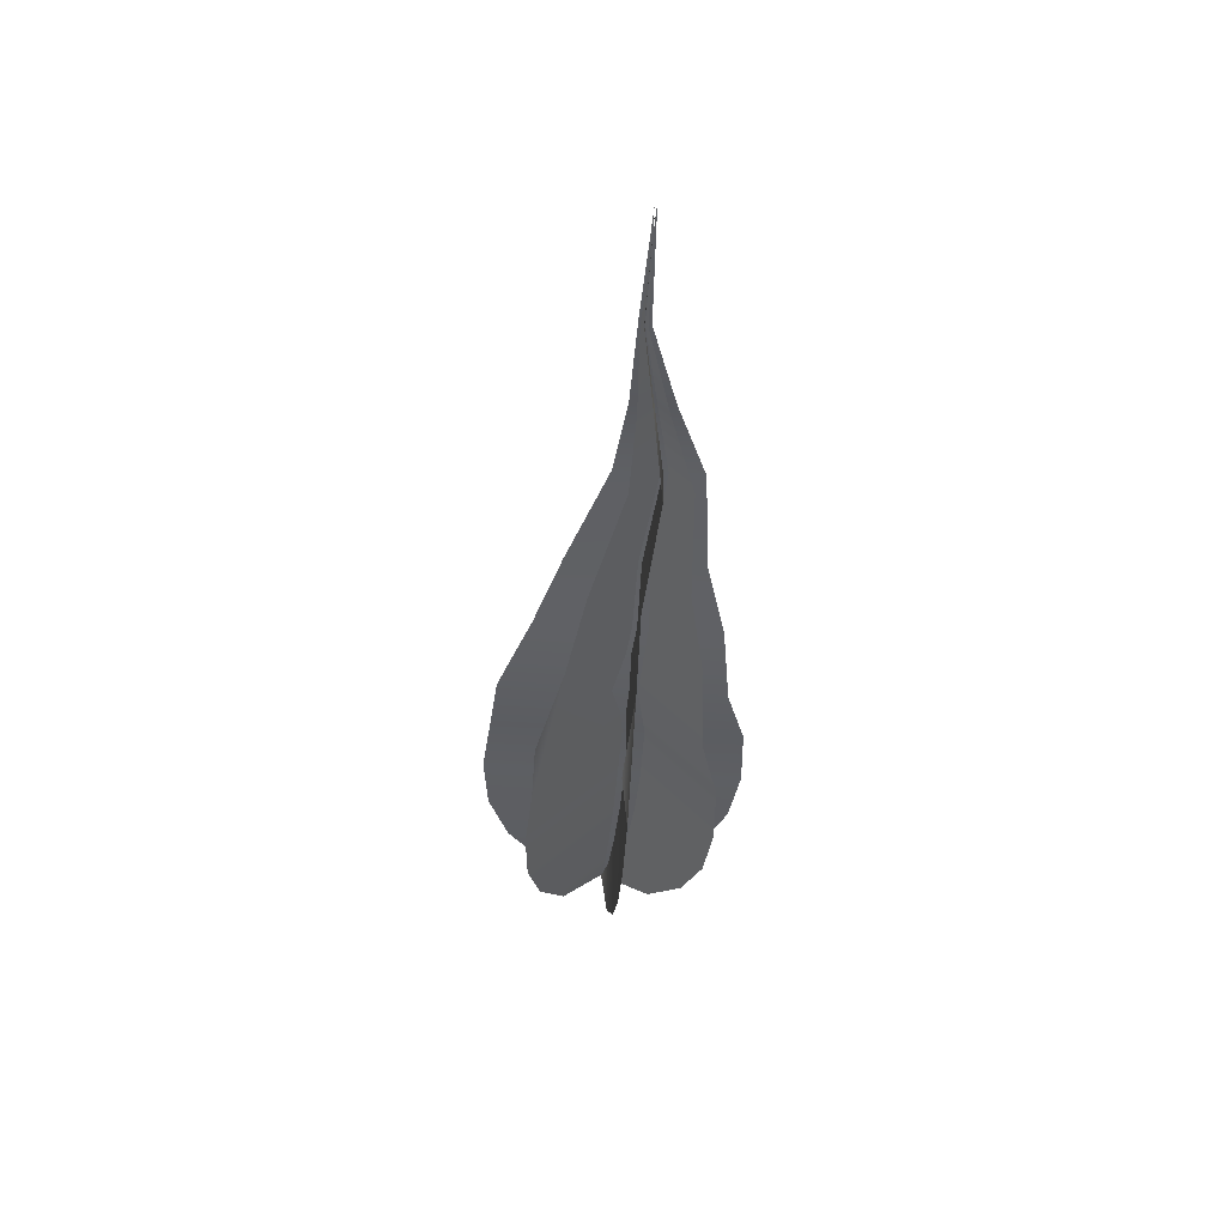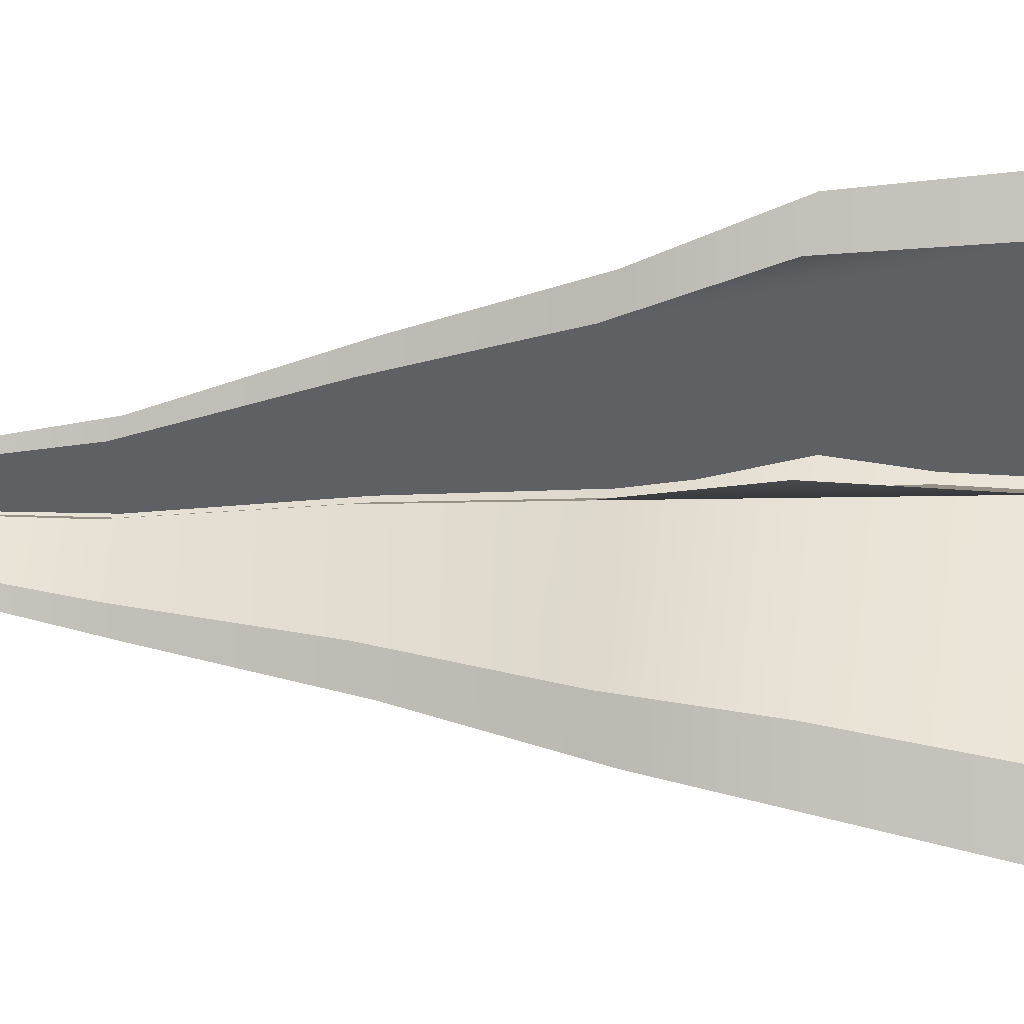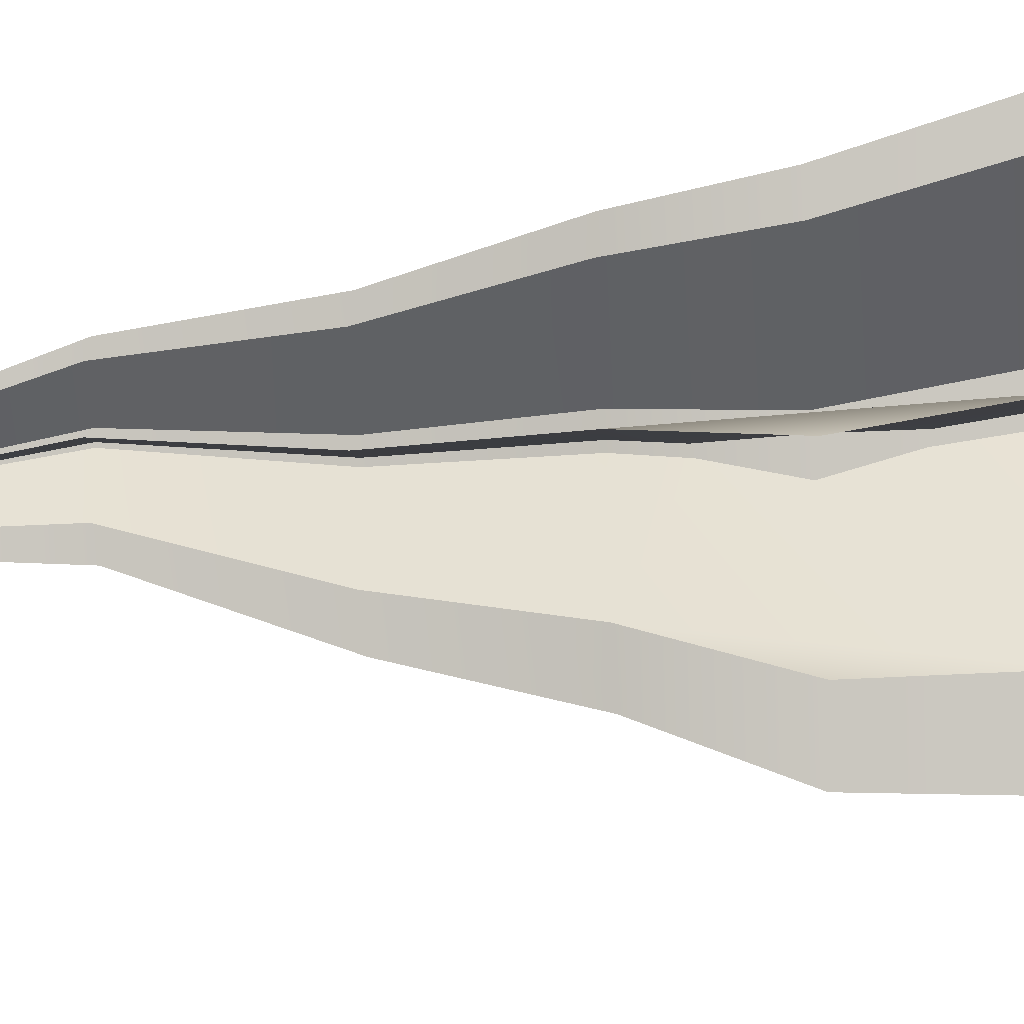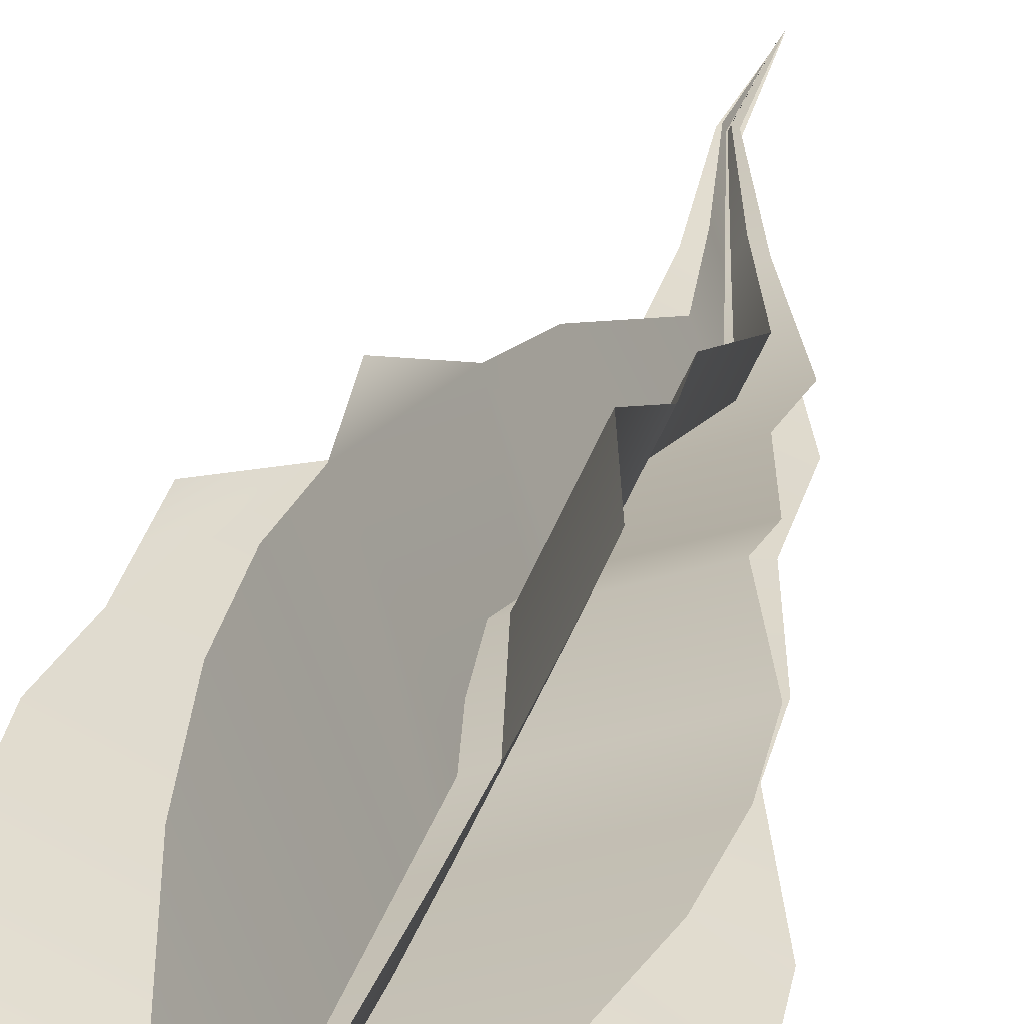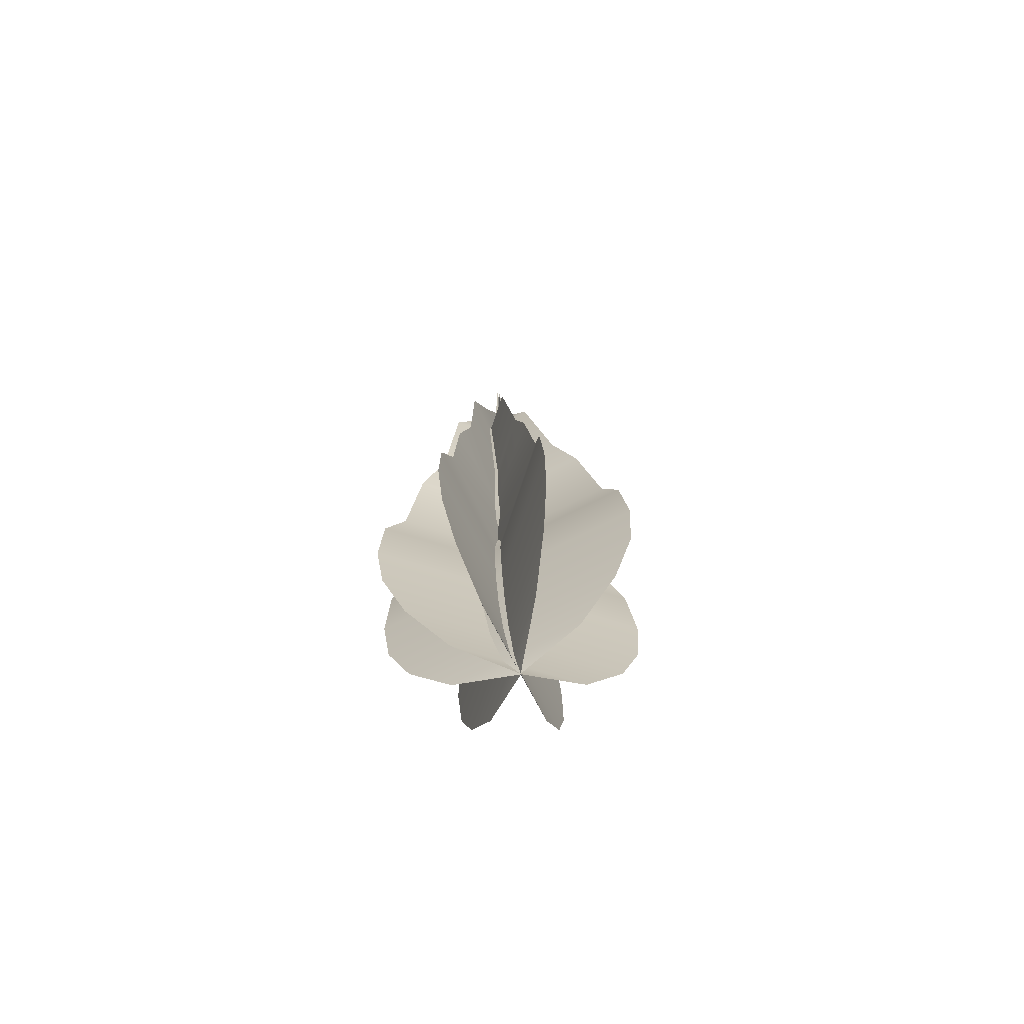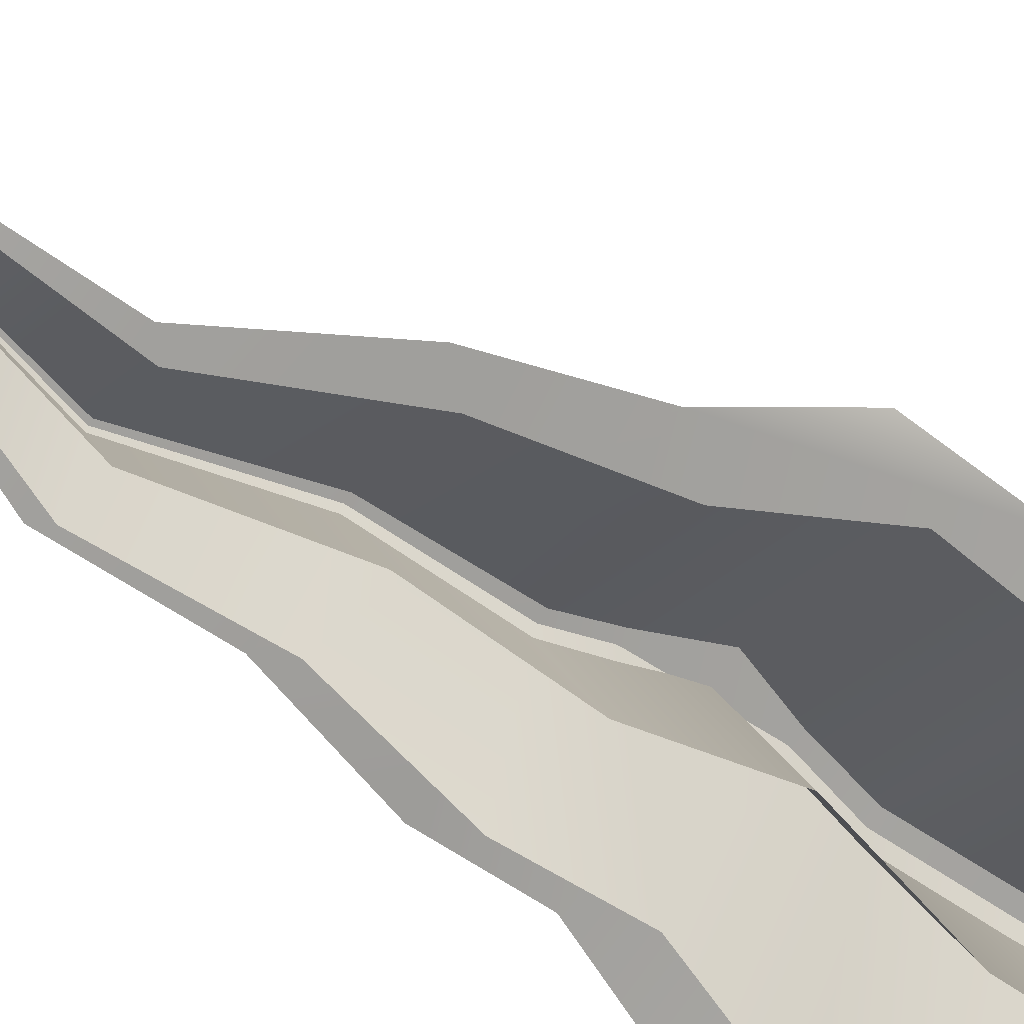
<metadata>
{"format":"obj","ext":"obj","renderer":"f3d","projection":"perspective","resolution":1024,"background":"white","views":[{"elev":54.3,"azim":159.3,"up":"+Z"},{"elev":24.0,"azim":91.8,"up":"+Y"},{"elev":66.1,"azim":83.3,"up":"+Y"},{"elev":29.3,"azim":-170.9,"up":"+Y"},{"elev":-75.3,"azim":-40.1,"up":"+Z"},{"elev":-56.3,"azim":47.1,"up":"+Y"}]}
</metadata>
<code>
o Flame4_BezierCurve.008
v 1.537 -0.8646 2.502
v 1.535 -0.8679 2.504
v 1.534 -0.8703 2.507
v 1.533 -0.8716 2.51
v 1.532 -0.8721 2.514
v 1.532 -0.872 2.518
v 1.533 -0.8707 2.523
v 1.532 -0.8706 2.528
v 1.532 -0.8696 2.533
v 1.531 -0.8693 2.539
v 1.533 -0.8677 2.545
v 1.534 -0.8664 2.551
v 1.533 -0.8665 2.558
v 1.538 -0.8611 2.504
v 1.538 -0.859 2.508
v 1.538 -0.8579 2.512
v 1.538 -0.8577 2.515
v 1.537 -0.8582 2.52
v 1.538 -0.8585 2.525
v 1.536 -0.8607 2.529
v 1.535 -0.8623 2.534
v 1.533 -0.8648 2.539
v 1.533 -0.8655 2.545
v 1.534 -0.8658 2.552
v 1.537 -0.8647 2.502
v 1.533 -0.8631 2.504
v 1.531 -0.8621 2.507
v 1.529 -0.8617 2.511
v 1.529 -0.8617 2.514
v 1.529 -0.862 2.519
v 1.53 -0.8619 2.524
v 1.53 -0.8634 2.528
v 1.531 -0.8643 2.533
v 1.53 -0.866 2.539
v 1.532 -0.866 2.545
v 1.533 -0.8659 2.551
v 1.533 -0.8664 2.558
v 1.54 -0.8658 2.504
v 1.542 -0.8667 2.508
v 1.543 -0.8672 2.512
v 1.543 -0.8675 2.515
v 1.543 -0.8676 2.52
v 1.542 -0.8668 2.525
v 1.54 -0.8674 2.529
v 1.538 -0.8672 2.534
v 1.535 -0.8678 2.539
v 1.534 -0.867 2.545
v 1.534 -0.8661 2.552
v 1.537 -0.8646 2.502
v 1.538 -0.8682 2.504
v 1.538 -0.8706 2.507
v 1.538 -0.8721 2.511
v 1.538 -0.8726 2.515
v 1.538 -0.8725 2.519
v 1.538 -0.8711 2.524
v 1.536 -0.8709 2.528
v 1.535 -0.8698 2.533
v 1.533 -0.8695 2.539
v 1.533 -0.8678 2.545
v 1.534 -0.8664 2.552
v 1.533 -0.8665 2.558
v 1.535 -0.8614 2.504
v 1.533 -0.8594 2.507
v 1.532 -0.8584 2.511
v 1.532 -0.8583 2.515
v 1.532 -0.8588 2.519
v 1.533 -0.859 2.524
v 1.532 -0.8611 2.528
v 1.532 -0.8626 2.533
v 1.531 -0.8649 2.539
v 1.533 -0.8656 2.545
v 1.534 -0.8658 2.552
v 1.537 -0.8646 2.502
v 1.533 -0.8658 2.504
v 1.531 -0.8667 2.507
v 1.529 -0.8673 2.51
v 1.528 -0.8676 2.514
v 1.528 -0.8677 2.518
v 1.53 -0.8669 2.523
v 1.529 -0.8675 2.528
v 1.53 -0.8673 2.533
v 1.53 -0.8679 2.539
v 1.532 -0.867 2.545
v 1.533 -0.8662 2.551
v 1.533 -0.8664 2.558
v 1.54 -0.8629 2.505
v 1.542 -0.862 2.508
v 1.543 -0.8615 2.512
v 1.543 -0.8615 2.516
v 1.542 -0.8619 2.52
v 1.542 -0.8617 2.525
v 1.539 -0.8633 2.529
v 1.538 -0.8642 2.534
v 1.535 -0.866 2.539
v 1.534 -0.866 2.545
v 1.534 -0.8659 2.552
g Flame4_BezierCurve.008_None
f 18 20 7
f 46 47 35
f 68 67 55
f 90 92 79
f 3 2 15
f 2 1 14
f 15 2 14
f 15 16 3
f 16 17 4
f 3 16 4
f 18 19 20
f 17 18 5
f 5 4 17
f 7 6 18
f 6 5 18
f 9 8 20
f 8 7 20
f 11 10 22
f 10 9 22
f 24 13 12
f 12 11 23
f 11 22 23
f 22 9 21
f 23 24 12
f 20 21 9
f 27 26 38
f 26 25 38
f 38 39 27
f 39 40 28
f 40 41 29
f 42 43 31
f 43 44 31
f 40 29 28
f 41 42 29
f 28 27 39
f 31 30 42
f 30 29 42
f 33 32 44
f 32 31 44
f 35 34 46
f 34 33 46
f 48 37 36
f 36 35 47
f 44 45 33
f 45 46 33
f 47 48 36
f 49 50 62
f 50 51 62
f 51 52 64
f 52 53 65
f 53 54 66
f 54 55 66
f 55 56 68
f 56 57 68
f 57 58 70
f 58 59 70
f 70 59 71
f 60 61 72
f 59 60 71
f 60 72 71
f 66 55 67
f 70 69 57
f 69 68 57
f 52 65 64
f 64 63 51
f 63 62 51
f 66 65 53
f 75 74 87
f 74 73 86
f 87 74 86
f 87 88 75
f 88 89 76
f 75 88 76
f 90 91 92
f 89 90 77
f 77 76 89
f 79 78 90
f 78 77 90
f 81 80 92
f 80 79 92
f 83 82 94
f 82 81 94
f 96 85 84
f 84 83 95
f 83 94 95
f 94 81 93
f 95 96 84
f 92 93 81

</code>
